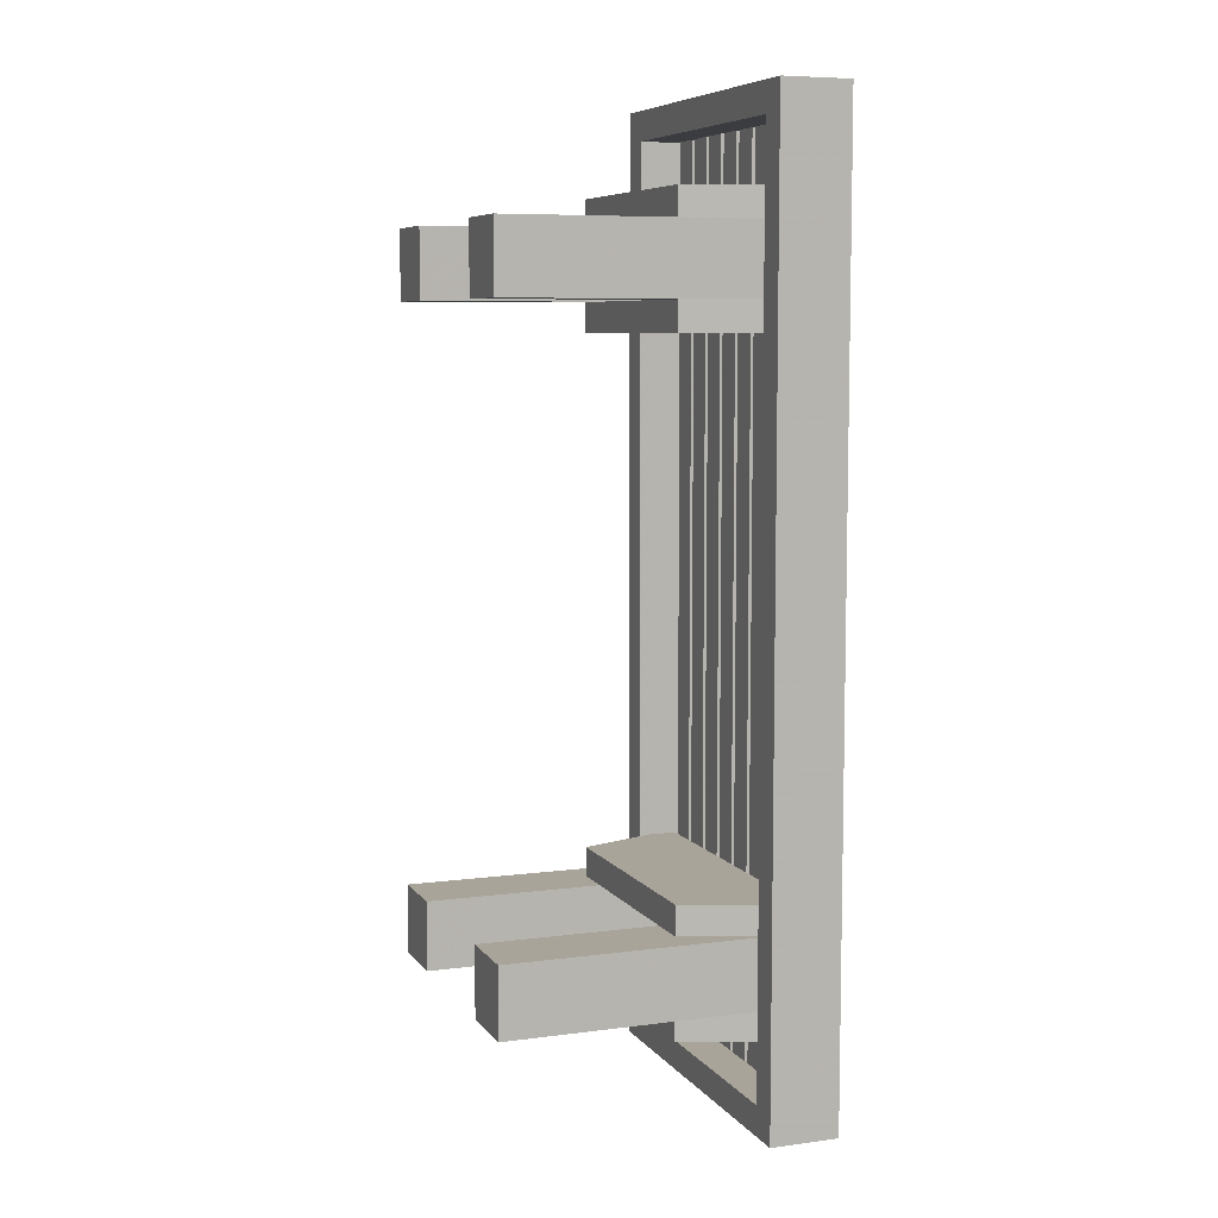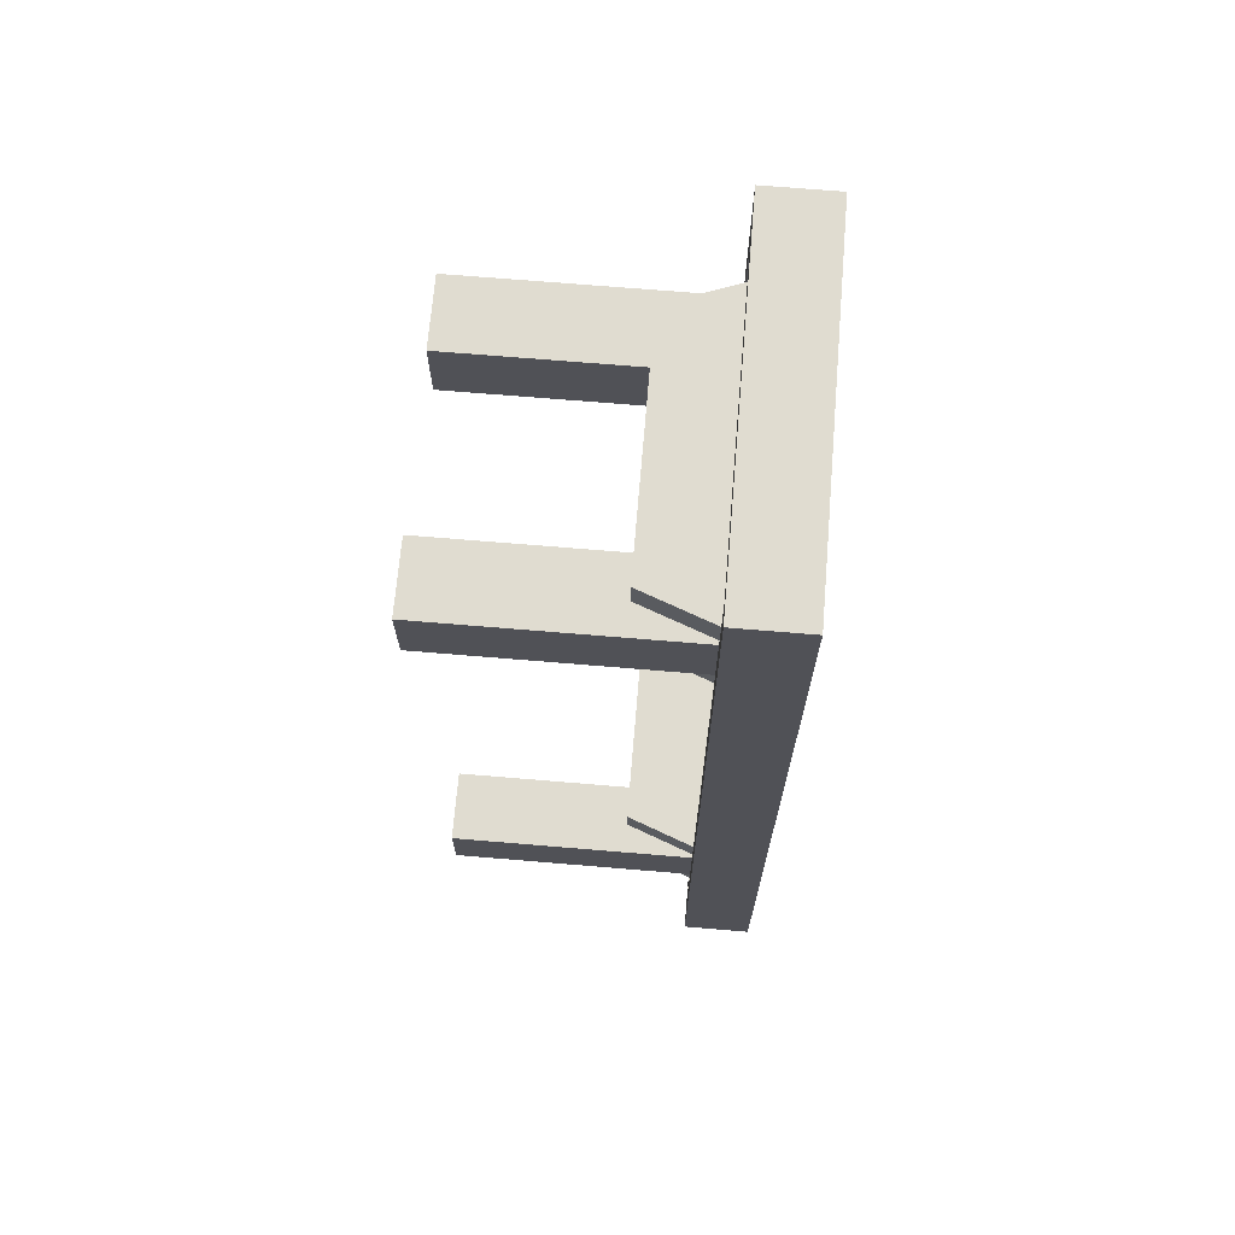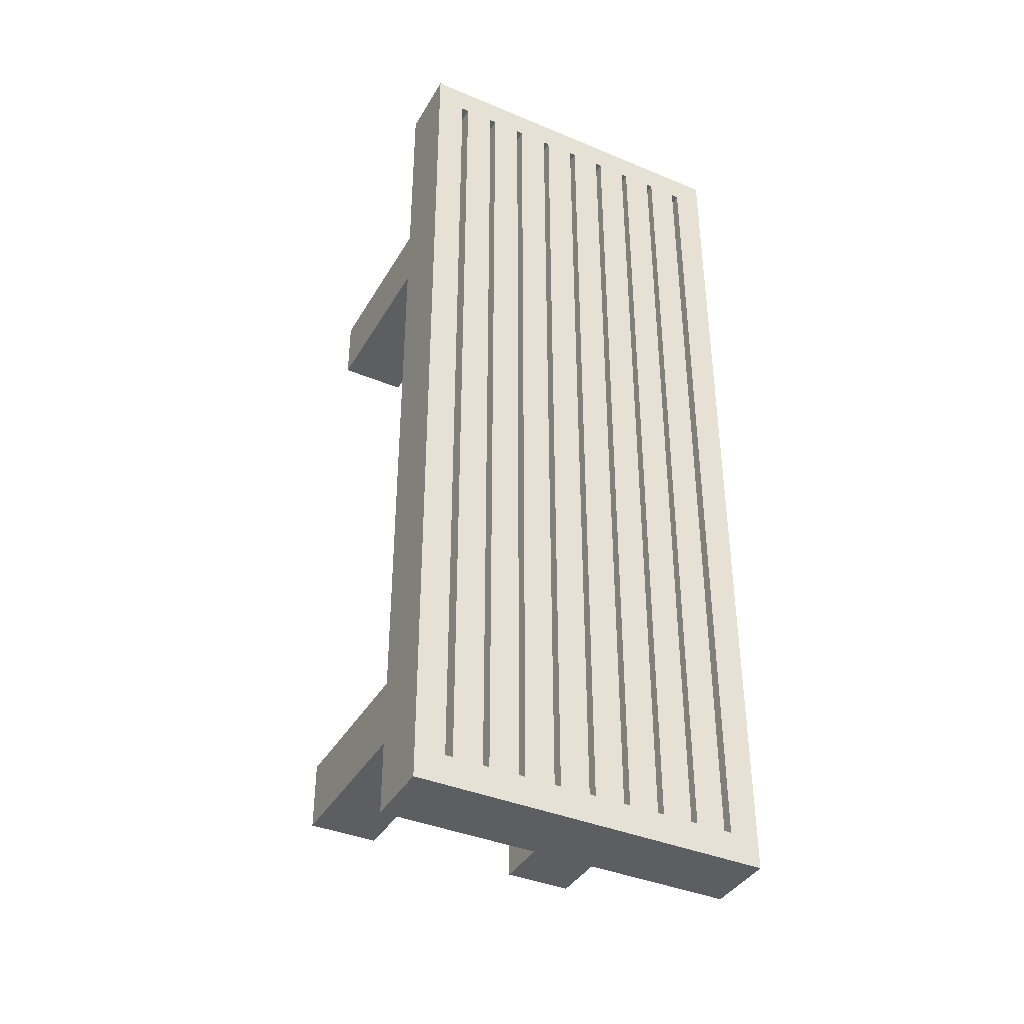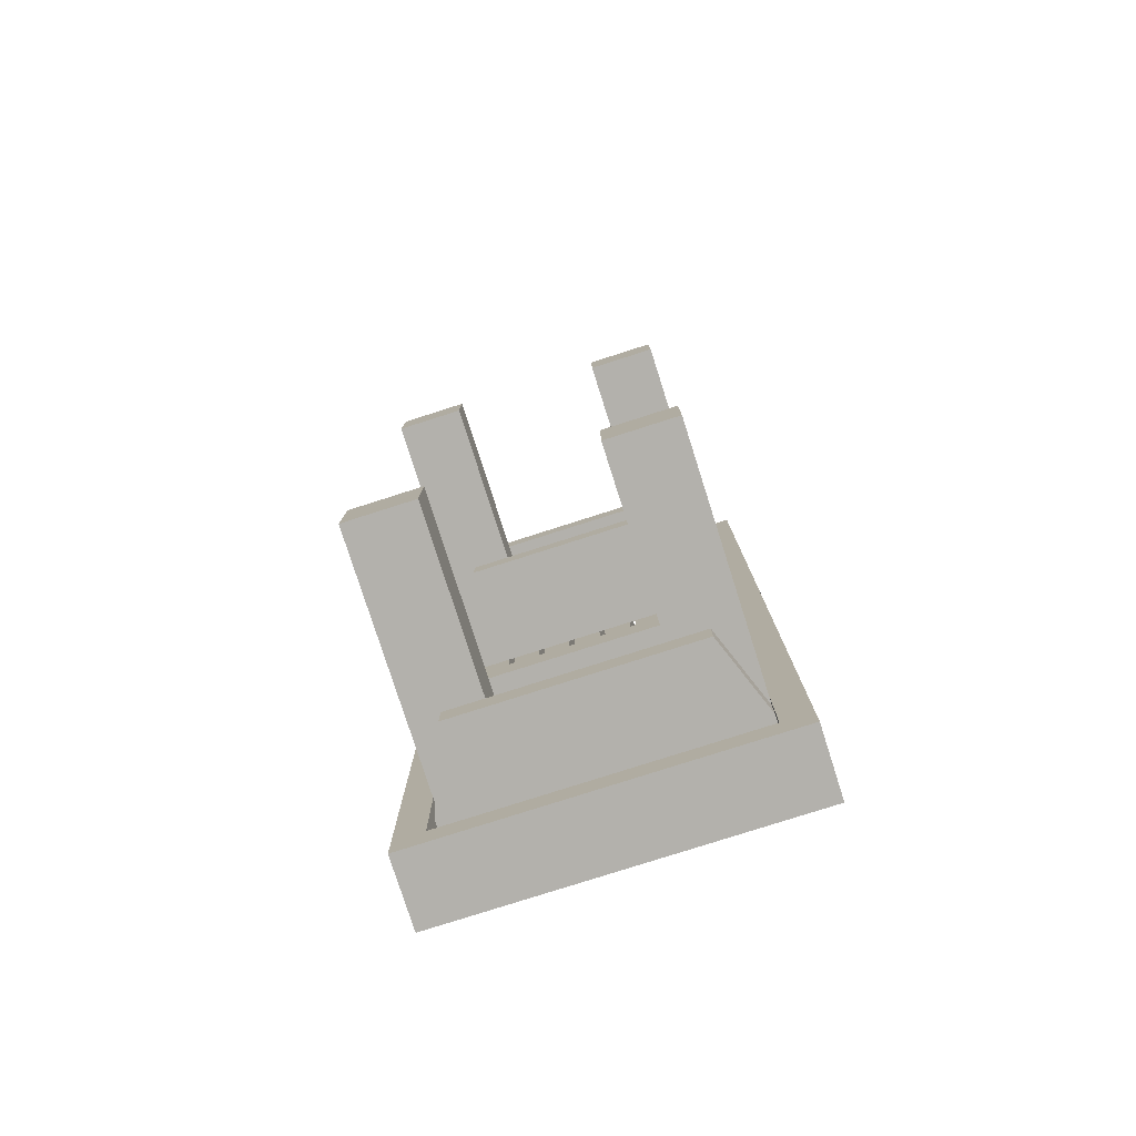
<metadata>
{"format":"obj","ext":"obj","renderer":"f3d","projection":"perspective","resolution":1024,"background":"white","views":[{"elev":7.3,"azim":69.5,"up":"+Z"},{"elev":69.5,"azim":94.8,"up":"+Z"},{"elev":-39.2,"azim":152.5,"up":"+Z"},{"elev":-79.1,"azim":17.7,"up":"+Z"}]}
</metadata>
<code>
o mesh10.004_mesh10-geometry
o mesh9.004_mesh9-geometry
v -0.1397 0.0931 -0.27
v -0.1117 0.01862 -0.2421
v -0.1397 0.0931 -0.2421
v -0.1117 0.01862 -0.27
v 0.1397 0.0931 -0.2421
v -0.1397 0.121 -0.27
v 0.1117 0.01862 -0.27
v 0.1117 0.01862 -0.2421
v 0.1397 0.121 -0.2421
v -0.1397 0.121 -0.2421
v 0.1397 0.0931 -0.27
v 0.1397 0.121 -0.27
f 1 2 3
f 2 1 4
f 3 2 1
f 4 1 2
f 2 5 3
f 3 5 2
f 3 6 1
f 1 6 3
f 1 7 4
f 4 7 1
f 7 2 4
f 4 2 7
f 5 2 8
f 8 2 5
f 3 5 9
f 9 5 3
f 6 3 10
f 10 3 6
f 11 1 6
f 6 1 11
f 7 1 11
f 11 1 7
f 2 7 8
f 8 7 2
f 7 5 8
f 8 5 7
f 11 9 5
f 5 9 11
f 3 9 10
f 10 9 3
f 9 6 10
f 10 6 9
f 11 6 12
f 12 6 11
f 5 7 11
f 11 7 5
f 9 11 12
f 12 11 9
f 6 9 12
f 12 9 6
o mesh12.002_mesh12-geometry
o mesh11.002_mesh11-geometry
v 0.1397 0.0931 -0.3352
v -0.1397 0.0931 -0.27
v -0.1397 0.0931 -0.3352
v 0.1397 0.0931 -0.27
v -0.1397 0.121 -0.3352
v 0.1397 0.121 -0.27
v -0.1397 0.121 -0.27
v 0.1397 0.121 -0.3352
f 13 14 15
f 14 13 16
f 15 14 13
f 16 13 14
f 14 17 15
f 15 17 14
f 17 13 15
f 15 13 17
f 13 18 16
f 16 18 13
f 18 14 16
f 16 14 18
f 17 14 19
f 19 14 17
f 13 17 20
f 20 17 13
f 18 13 20
f 20 13 18
f 14 18 19
f 19 18 14
f 18 17 19
f 19 17 18
f 17 18 20
f 20 18 17
o mesh10.003_mesh10-geometry
o mesh9.003_mesh9-geometry
v -0.1397 0.0931 -0.3631
v -0.1117 0.01862 -0.3352
v -0.1397 0.0931 -0.3352
v -0.1117 0.01862 -0.3631
v 0.1397 0.0931 -0.3352
v -0.1397 0.121 -0.3631
v 0.1117 0.01862 -0.3631
v 0.1117 0.01862 -0.3352
v 0.1397 0.121 -0.3352
v -0.1397 0.121 -0.3352
v 0.1397 0.0931 -0.3631
v 0.1397 0.121 -0.3631
f 21 22 23
f 22 21 24
f 23 22 21
f 24 21 22
f 22 25 23
f 23 25 22
f 23 26 21
f 21 26 23
f 21 27 24
f 24 27 21
f 27 22 24
f 24 22 27
f 25 22 28
f 28 22 25
f 23 25 29
f 29 25 23
f 26 23 30
f 30 23 26
f 31 21 26
f 26 21 31
f 27 21 31
f 31 21 27
f 22 27 28
f 28 27 22
f 27 25 28
f 28 25 27
f 31 29 25
f 25 29 31
f 23 29 30
f 30 29 23
f 29 26 30
f 30 26 29
f 31 26 32
f 32 26 31
f 25 27 31
f 31 27 25
f 29 31 32
f 32 31 29
f 26 29 32
f 32 29 26
o mesh8.004_mesh8-geometry
o mesh7.004_mesh7-geometry
v 0.1397 0.0931 -0.27
v 0.07448 0.0931 -0.3352
v 0.07448 0.0931 -0.27
v 0.1397 0.0931 -0.3352
v 0.07448 -0.149 -0.27
v 0.1397 -0.149 -0.3352
v 0.07448 -0.149 -0.3352
v 0.1397 -0.149 -0.27
f 33 34 35
f 34 33 36
f 35 34 33
f 36 33 34
f 34 37 35
f 35 37 34
f 37 33 35
f 35 33 37
f 33 38 36
f 36 38 33
f 38 34 36
f 36 34 38
f 37 34 39
f 39 34 37
f 33 37 40
f 40 37 33
f 38 33 40
f 40 33 38
f 34 38 39
f 39 38 34
f 38 37 39
f 39 37 38
f 37 38 40
f 40 38 37
o mesh8.003_mesh8-geometry
o mesh7.003_mesh7-geometry
v -0.07448 0.0931 -0.27
v -0.1397 0.0931 -0.3352
v -0.1397 0.0931 -0.27
v -0.07448 0.0931 -0.3352
v -0.1397 -0.149 -0.27
v -0.07448 -0.149 -0.3352
v -0.1397 -0.149 -0.3352
v -0.07448 -0.149 -0.27
f 41 42 43
f 42 41 44
f 43 42 41
f 44 41 42
f 42 45 43
f 43 45 42
f 45 41 43
f 43 41 45
f 41 46 44
f 44 46 41
f 46 42 44
f 44 42 46
f 45 42 47
f 47 42 45
f 41 45 48
f 48 45 41
f 46 41 48
f 48 41 46
f 42 46 47
f 47 46 42
f 46 45 47
f 47 45 46
f 45 46 48
f 48 46 45
o mesh10.002_mesh10-geometry
o mesh9.002_mesh9-geometry
v -0.1397 0.0931 0.3352
v -0.1117 0.01862 0.3631
v -0.1397 0.0931 0.3631
v -0.1117 0.01862 0.3352
v 0.1397 0.0931 0.3631
v -0.1397 0.121 0.3352
v 0.1117 0.01862 0.3352
v 0.1117 0.01862 0.3631
v 0.1397 0.121 0.3631
v -0.1397 0.121 0.3631
v 0.1397 0.0931 0.3352
v 0.1397 0.121 0.3352
f 49 50 51
f 50 49 52
f 51 50 49
f 52 49 50
f 50 53 51
f 51 53 50
f 51 54 49
f 49 54 51
f 49 55 52
f 52 55 49
f 55 50 52
f 52 50 55
f 53 50 56
f 56 50 53
f 51 53 57
f 57 53 51
f 54 51 58
f 58 51 54
f 59 49 54
f 54 49 59
f 55 49 59
f 59 49 55
f 50 55 56
f 56 55 50
f 55 53 56
f 56 53 55
f 59 57 53
f 53 57 59
f 51 57 58
f 58 57 51
f 57 54 58
f 58 54 57
f 59 54 60
f 60 54 59
f 53 55 59
f 59 55 53
f 57 59 60
f 60 59 57
f 54 57 60
f 60 57 54
o mesh8.002_mesh8-geometry
o mesh7.002_mesh7-geometry
v -0.07448 0.0931 0.3352
v -0.1397 0.0931 0.27
v -0.1397 0.0931 0.3352
v -0.07448 0.0931 0.27
v -0.1397 -0.149 0.3352
v -0.07448 -0.149 0.27
v -0.1397 -0.149 0.27
v -0.07448 -0.149 0.3352
f 61 62 63
f 62 61 64
f 63 62 61
f 64 61 62
f 62 65 63
f 63 65 62
f 65 61 63
f 63 61 65
f 61 66 64
f 64 66 61
f 66 62 64
f 64 62 66
f 65 62 67
f 67 62 65
f 61 65 68
f 68 65 61
f 66 61 68
f 68 61 66
f 62 66 67
f 67 66 62
f 66 65 67
f 67 65 66
f 65 66 68
f 68 66 65
o mesh12.001_mesh12-geometry
o mesh11.001_mesh11-geometry
v 0.1397 0.0931 0.27
v -0.1397 0.0931 0.3352
v -0.1397 0.0931 0.27
v 0.1397 0.0931 0.3352
v -0.1397 0.121 0.27
v 0.1397 0.121 0.3352
v -0.1397 0.121 0.3352
v 0.1397 0.121 0.27
f 69 70 71
f 70 69 72
f 71 70 69
f 72 69 70
f 70 73 71
f 71 73 70
f 73 69 71
f 71 69 73
f 69 74 72
f 72 74 69
f 74 70 72
f 72 70 74
f 73 70 75
f 75 70 73
f 69 73 76
f 76 73 69
f 74 69 76
f 76 69 74
f 70 74 75
f 75 74 70
f 74 73 75
f 75 73 74
f 73 74 76
f 76 74 73
o mesh10.001_mesh10-geometry
o mesh9.001_mesh9-geometry
v -0.1397 0.0931 0.2421
v -0.1117 0.01862 0.27
v -0.1397 0.0931 0.27
v -0.1117 0.01862 0.2421
v 0.1397 0.0931 0.27
v -0.1397 0.121 0.2421
v 0.1117 0.01862 0.2421
v 0.1117 0.01862 0.27
v 0.1397 0.121 0.27
v -0.1397 0.121 0.27
v 0.1397 0.0931 0.2421
v 0.1397 0.121 0.2421
f 77 78 79
f 78 77 80
f 79 78 77
f 80 77 78
f 78 81 79
f 79 81 78
f 79 82 77
f 77 82 79
f 77 83 80
f 80 83 77
f 83 78 80
f 80 78 83
f 81 78 84
f 84 78 81
f 79 81 85
f 85 81 79
f 82 79 86
f 86 79 82
f 87 77 82
f 82 77 87
f 83 77 87
f 87 77 83
f 78 83 84
f 84 83 78
f 83 81 84
f 84 81 83
f 87 85 81
f 81 85 87
f 79 85 86
f 86 85 79
f 85 82 86
f 86 82 85
f 87 82 88
f 88 82 87
f 81 83 87
f 87 83 81
f 85 87 88
f 88 87 85
f 82 85 88
f 88 85 82
o mesh8.001_mesh8-geometry
o mesh7.001_mesh7-geometry
v 0.1397 0.0931 0.3352
v 0.07448 0.0931 0.27
v 0.07448 0.0931 0.3352
v 0.1397 0.0931 0.27
v 0.07448 -0.149 0.3352
v 0.1397 -0.149 0.27
v 0.07448 -0.149 0.27
v 0.1397 -0.149 0.3352
f 89 90 91
f 90 89 92
f 91 90 89
f 92 89 90
f 90 93 91
f 91 93 90
f 93 89 91
f 91 89 93
f 89 94 92
f 92 94 89
f 94 90 92
f 92 90 94
f 93 90 95
f 95 90 93
f 89 93 96
f 96 93 89
f 94 89 96
f 96 89 94
f 90 94 95
f 95 94 90
f 94 93 95
f 95 93 94
f 93 94 96
f 96 94 93
o mesh4.002_mesh4-geometry
o mesh3.002_mesh3-geometry
v -0.1397 0.149 0.4469
v -0.1676 0.08379 0.4469
v -0.1397 0.08379 0.4469
v -0.1676 0.149 0.4469
v -0.1397 0.08379 -0.4469
v -0.1676 0.149 -0.4469
v -0.1676 0.08379 -0.4469
v -0.1397 0.149 -0.4469
f 97 98 99
f 98 97 100
f 99 98 97
f 100 97 98
f 98 101 99
f 99 101 98
f 101 97 99
f 99 97 101
f 97 102 100
f 100 102 97
f 102 98 100
f 100 98 102
f 101 98 103
f 103 98 101
f 97 101 104
f 104 101 97
f 102 97 104
f 104 97 102
f 98 102 103
f 103 102 98
f 102 101 103
f 103 101 102
f 101 102 104
f 104 102 101
o mesh2.008_mesh2-geometry
o mesh1.008_mesh1-geometry
v 0.06484 0.121 -0.419
v 0.03691 0.121 0.419
v 0.03691 0.121 -0.419
v 0.06484 0.121 0.419
v 0.03691 0.149 -0.419
v 0.06484 0.149 0.419
v 0.03691 0.149 0.419
v 0.06484 0.149 -0.419
f 105 106 107
f 106 105 108
f 107 106 105
f 108 105 106
f 106 109 107
f 107 109 106
f 109 105 107
f 107 105 109
f 105 110 108
f 108 110 105
f 110 106 108
f 108 106 110
f 109 106 111
f 111 106 109
f 105 109 112
f 112 109 105
f 110 105 112
f 112 105 110
f 106 110 111
f 111 110 106
f 110 109 111
f 111 109 110
f 109 110 112
f 112 110 109
o mesh2.007_mesh2-geometry
o mesh1.007_mesh1-geometry
v -0.07083 0.121 -0.419
v -0.09876 0.121 0.419
v -0.09876 0.121 -0.419
v -0.07083 0.121 0.419
v -0.09876 0.149 -0.419
v -0.07083 0.149 0.419
v -0.09876 0.149 0.419
v -0.07083 0.149 -0.419
f 113 114 115
f 114 113 116
f 115 114 113
f 116 113 114
f 114 117 115
f 115 117 114
f 117 113 115
f 115 113 117
f 113 118 116
f 116 118 113
f 118 114 116
f 116 114 118
f 117 114 119
f 119 114 117
f 113 117 120
f 120 117 113
f 118 113 120
f 120 113 118
f 114 118 119
f 119 118 114
f 118 117 119
f 119 117 118
f 117 118 120
f 120 118 117
o mesh2.006_mesh2-geometry
o mesh1.006_mesh1-geometry
v -0.03691 0.121 -0.419
v -0.06484 0.121 0.419
v -0.06484 0.121 -0.419
v -0.03691 0.121 0.419
v -0.06484 0.149 -0.419
v -0.03691 0.149 0.419
v -0.06484 0.149 0.419
v -0.03691 0.149 -0.419
f 121 122 123
f 122 121 124
f 123 122 121
f 124 121 122
f 122 125 123
f 123 125 122
f 125 121 123
f 123 121 125
f 121 126 124
f 124 126 121
f 126 122 124
f 124 122 126
f 125 122 127
f 127 122 125
f 121 125 128
f 128 125 121
f 126 121 128
f 128 121 126
f 122 126 127
f 127 126 122
f 126 125 127
f 127 125 126
f 125 126 128
f 128 126 125
o mesh2.005_mesh2-geometry
o mesh1.005_mesh1-geometry
v -0.002992 0.121 -0.419
v -0.03092 0.121 0.419
v -0.03092 0.121 -0.419
v -0.002992 0.121 0.419
v -0.03092 0.149 -0.419
v -0.002992 0.149 0.419
v -0.03092 0.149 0.419
v -0.002992 0.149 -0.419
f 129 130 131
f 130 129 132
f 131 130 129
f 132 129 130
f 130 133 131
f 131 133 130
f 133 129 131
f 131 129 133
f 129 134 132
f 132 134 129
f 134 130 132
f 132 130 134
f 133 130 135
f 135 130 133
f 129 133 136
f 136 133 129
f 134 129 136
f 136 129 134
f 130 134 135
f 135 134 130
f 134 133 135
f 135 133 134
f 133 134 136
f 136 134 133
o mesh2.004_mesh2-geometry
o mesh1.004_mesh1-geometry
v 0.03092 0.121 -0.419
v 0.002992 0.121 0.419
v 0.002992 0.121 -0.419
v 0.03092 0.121 0.419
v 0.002992 0.149 -0.419
v 0.03092 0.149 0.419
v 0.002992 0.149 0.419
v 0.03092 0.149 -0.419
f 137 138 139
f 138 137 140
f 139 138 137
f 140 137 138
f 138 141 139
f 139 141 138
f 141 137 139
f 139 137 141
f 137 142 140
f 140 142 137
f 142 138 140
f 140 138 142
f 141 138 143
f 143 138 141
f 137 141 144
f 144 141 137
f 142 137 144
f 144 137 142
f 138 142 143
f 143 142 138
f 142 141 143
f 143 141 142
f 141 142 144
f 144 142 141
o mesh2.003_mesh2-geometry
o mesh1.003_mesh1-geometry
v 0.09876 0.121 -0.419
v 0.07083 0.121 0.419
v 0.07083 0.121 -0.419
v 0.09876 0.121 0.419
v 0.07083 0.149 -0.419
v 0.09876 0.149 0.419
v 0.07083 0.149 0.419
v 0.09876 0.149 -0.419
f 145 146 147
f 146 145 148
f 147 146 145
f 148 145 146
f 146 149 147
f 147 149 146
f 149 145 147
f 147 145 149
f 145 150 148
f 148 150 145
f 150 146 148
f 148 146 150
f 149 146 151
f 151 146 149
f 145 149 152
f 152 149 145
f 150 145 152
f 152 145 150
f 146 150 151
f 151 150 146
f 150 149 151
f 151 149 150
f 149 150 152
f 152 150 149
o mesh6.002_mesh6-geometry
o mesh5.002_mesh5-geometry
v 0.1397 0.08379 -0.4469
v 0.1397 0.149 -0.419
v 0.1397 0.08379 -0.419
v 0.1397 0.149 -0.4469
v -0.1397 0.08379 -0.419
v -0.1397 0.149 -0.4469
v -0.1397 0.149 -0.419
v -0.1397 0.08379 -0.4469
f 153 154 155
f 154 153 156
f 155 154 153
f 156 153 154
f 154 157 155
f 155 157 154
f 157 153 155
f 155 153 157
f 153 158 156
f 156 158 153
f 158 154 156
f 156 154 158
f 157 154 159
f 159 154 157
f 153 157 160
f 160 157 153
f 158 153 160
f 160 153 158
f 154 158 159
f 159 158 154
f 158 157 159
f 159 157 158
f 157 158 160
f 160 158 157
o mesh2.002_mesh2-geometry
o mesh1.002_mesh1-geometry
v 0.1327 0.121 -0.419
v 0.1047 0.121 0.419
v 0.1047 0.121 -0.419
v 0.1327 0.121 0.419
v 0.1047 0.149 -0.419
v 0.1327 0.149 0.419
v 0.1047 0.149 0.419
v 0.1327 0.149 -0.419
f 161 162 163
f 162 161 164
f 163 162 161
f 164 161 162
f 162 165 163
f 163 165 162
f 165 161 163
f 163 161 165
f 161 166 164
f 164 166 161
f 166 162 164
f 164 162 166
f 165 162 167
f 167 162 165
f 161 165 168
f 168 165 161
f 166 161 168
f 168 161 166
f 162 166 167
f 167 166 162
f 166 165 167
f 167 165 166
f 165 166 168
f 168 166 165
o mesh6.001_mesh6-geometry
o mesh5.001_mesh5-geometry
v 0.1397 0.08379 0.419
v 0.1397 0.149 0.4469
v 0.1397 0.08379 0.4469
v 0.1397 0.149 0.419
v -0.1397 0.08379 0.4469
v -0.1397 0.149 0.419
v -0.1397 0.149 0.4469
v -0.1397 0.08379 0.419
f 169 170 171
f 170 169 172
f 171 170 169
f 172 169 170
f 170 173 171
f 171 173 170
f 173 169 171
f 171 169 173
f 169 174 172
f 172 174 169
f 174 170 172
f 172 170 174
f 173 170 175
f 175 170 173
f 169 173 176
f 176 173 169
f 174 169 176
f 176 169 174
f 170 174 175
f 175 174 170
f 174 173 175
f 175 173 174
f 173 174 176
f 176 174 173
o mesh4.001_mesh4-geometry
o mesh3.001_mesh3-geometry
v 0.1676 0.149 0.4469
v 0.1397 0.08379 0.4469
v 0.1676 0.08379 0.4469
v 0.1397 0.149 0.4469
v 0.1676 0.08379 -0.4469
v 0.1397 0.149 -0.4469
v 0.1397 0.08379 -0.4469
v 0.1676 0.149 -0.4469
f 177 178 179
f 178 177 180
f 179 178 177
f 180 177 178
f 178 181 179
f 179 181 178
f 181 177 179
f 179 177 181
f 177 182 180
f 180 182 177
f 182 178 180
f 180 178 182
f 181 178 183
f 183 178 181
f 177 181 184
f 184 181 177
f 182 177 184
f 184 177 182
f 178 182 183
f 183 182 178
f 182 181 183
f 183 181 182
f 181 182 184
f 184 182 181
o mesh2.001_mesh2-geometry
o mesh1.001_mesh1-geometry
v -0.1047 0.121 -0.419
v -0.1327 0.121 0.419
v -0.1327 0.121 -0.419
v -0.1047 0.121 0.419
v -0.1327 0.149 -0.419
v -0.1047 0.149 0.419
v -0.1327 0.149 0.419
v -0.1047 0.149 -0.419
f 185 186 187
f 186 185 188
f 187 186 185
f 188 185 186
f 186 189 187
f 187 189 186
f 189 185 187
f 187 185 189
f 185 190 188
f 188 190 185
f 190 186 188
f 188 186 190
f 189 186 191
f 191 186 189
f 185 189 192
f 192 189 185
f 190 185 192
f 192 185 190
f 186 190 191
f 191 190 186
f 190 189 191
f 191 189 190
f 189 190 192
f 192 190 189

</code>
